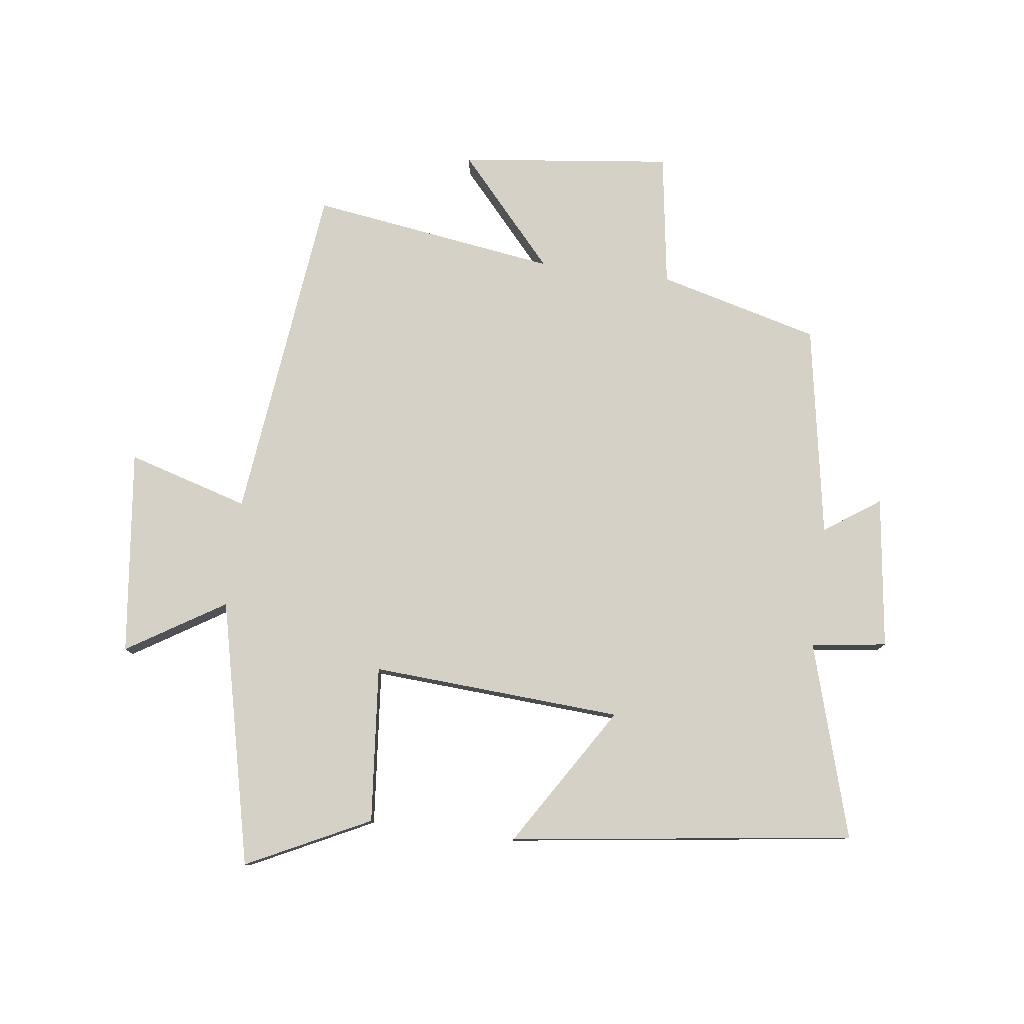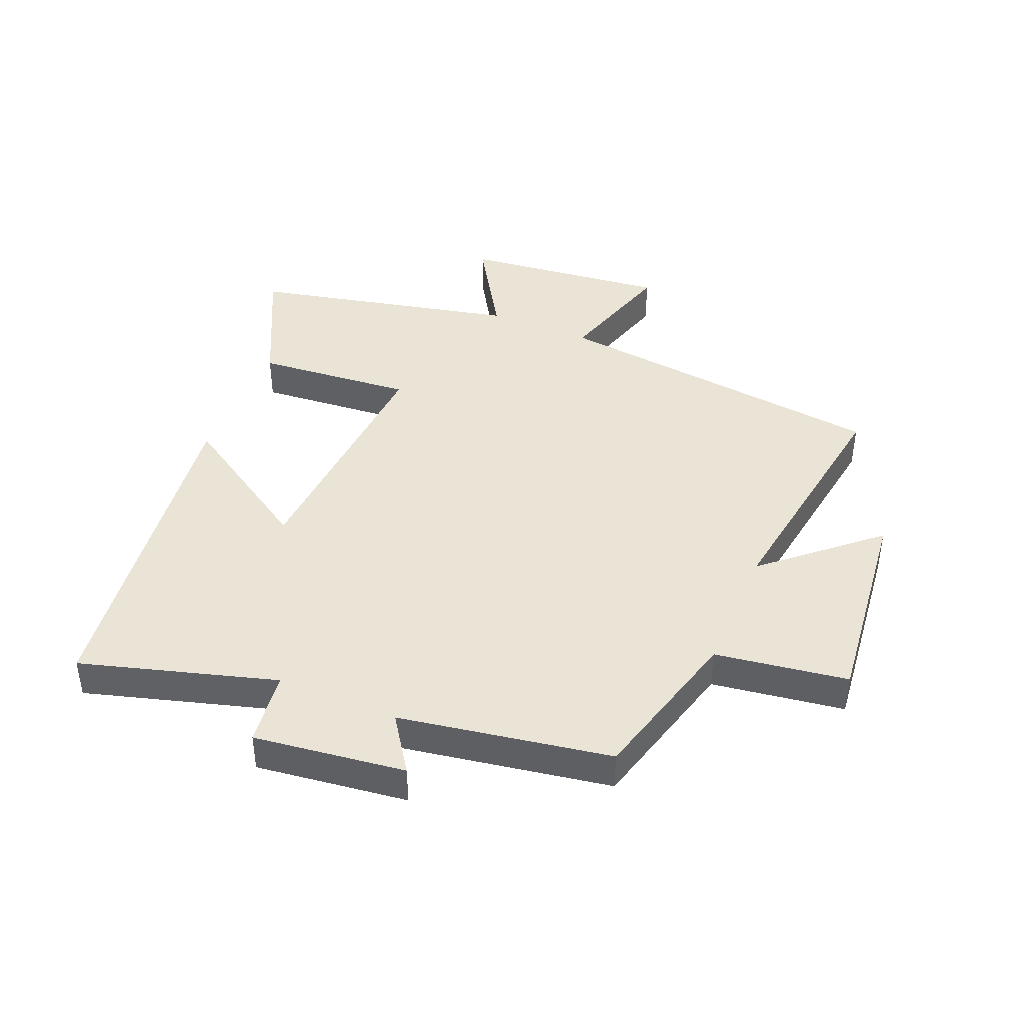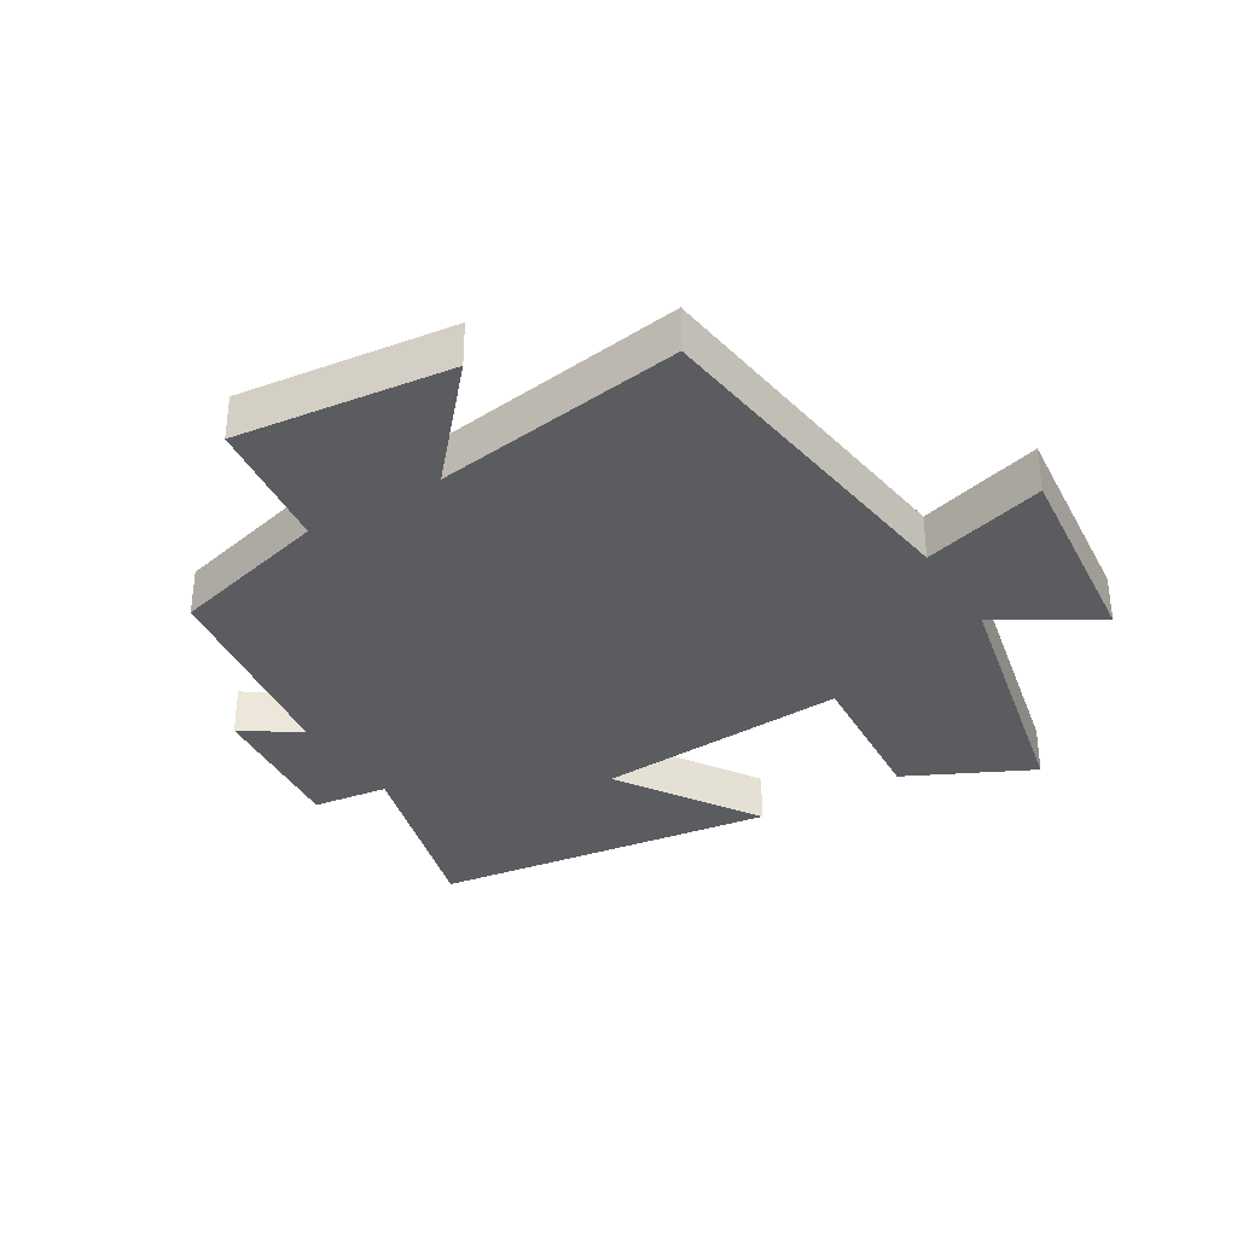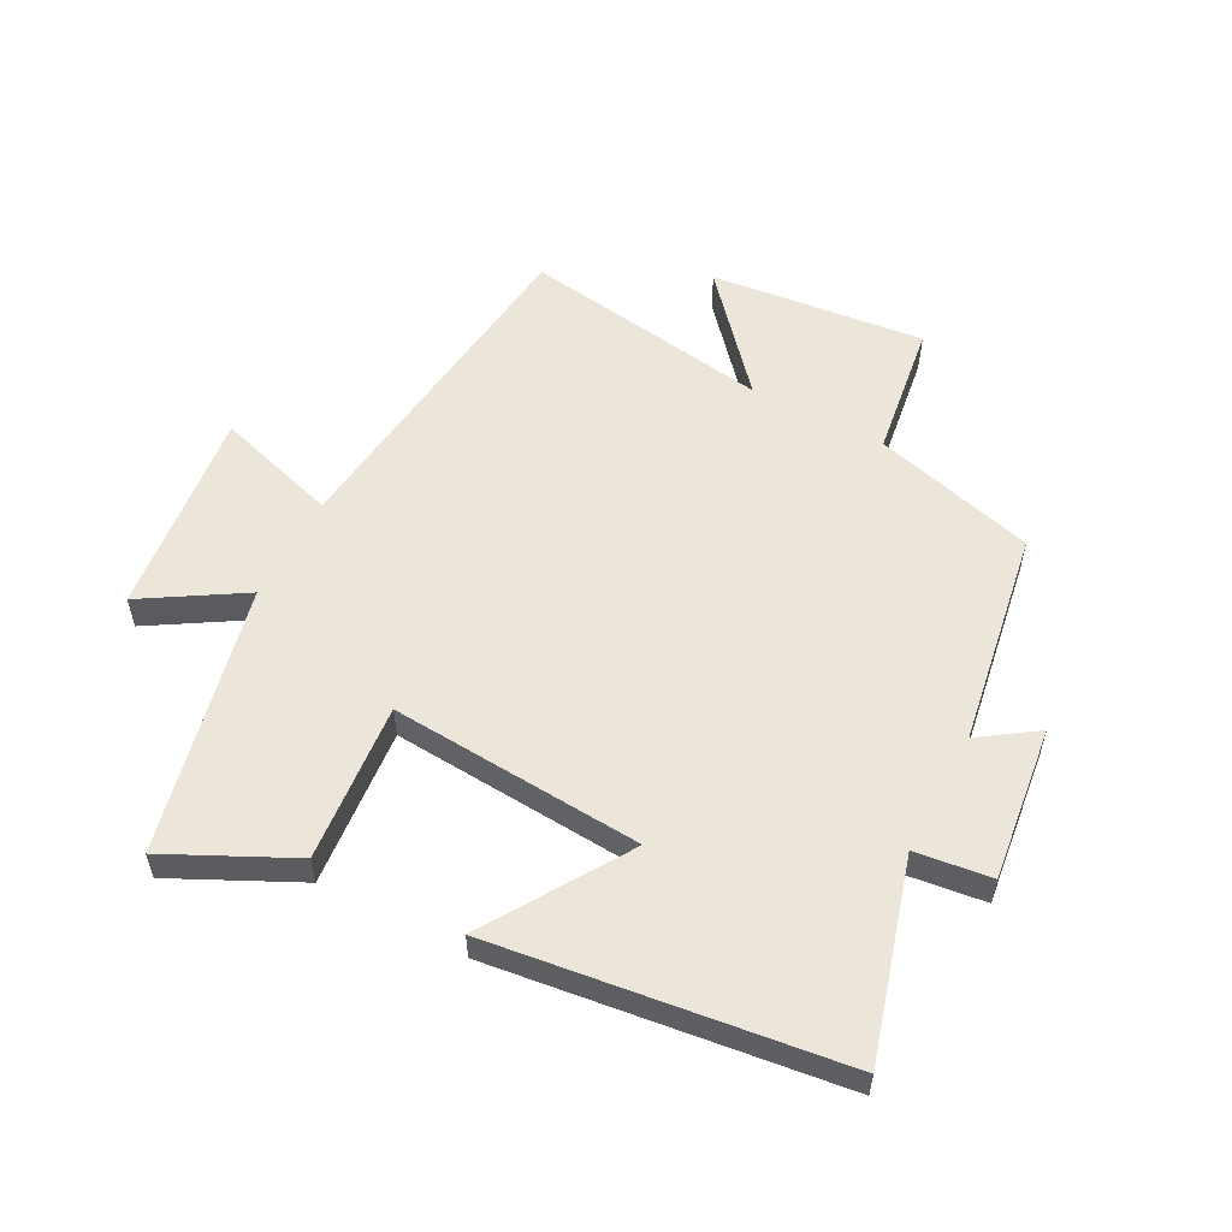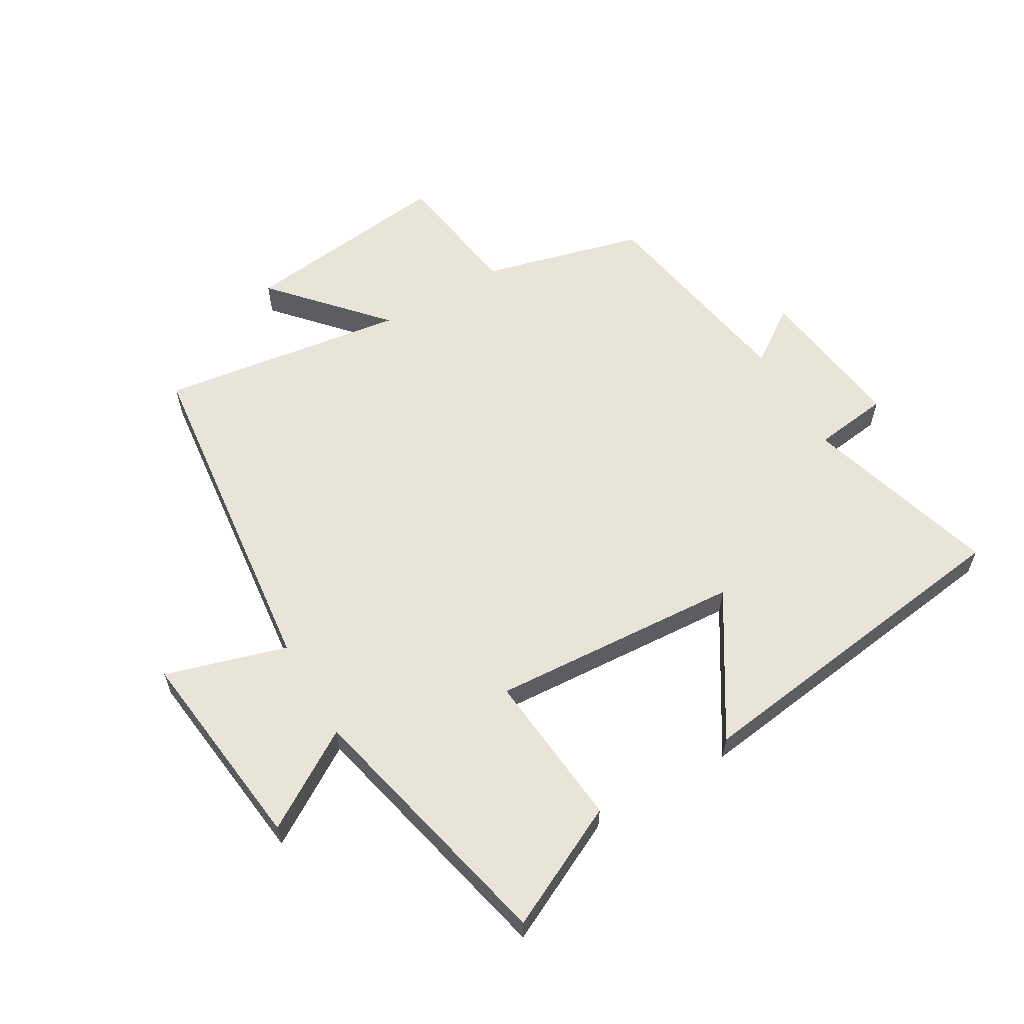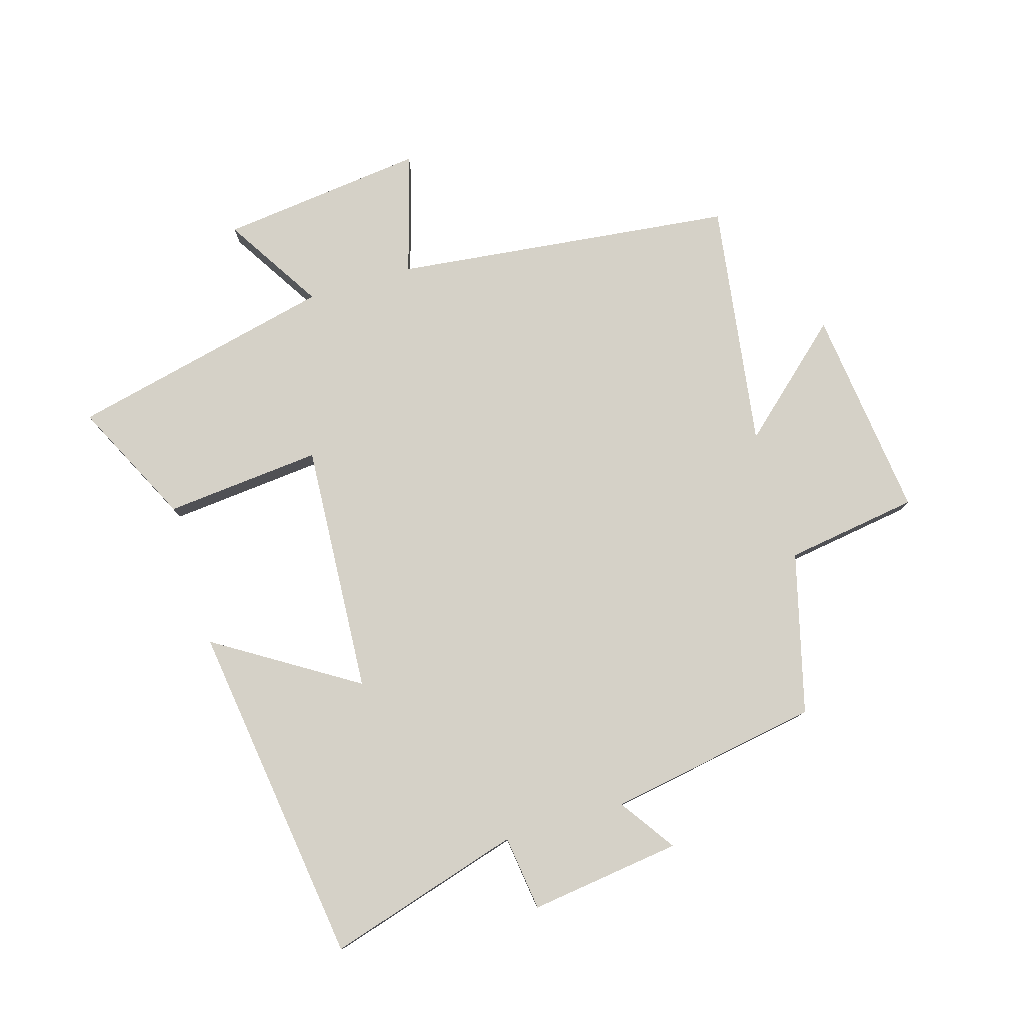
<metadata>
{"format":"obj","ext":"obj","renderer":"f3d","projection":"perspective","resolution":1024,"background":"white","views":[{"elev":79.2,"azim":-82.7,"up":"+Y"},{"elev":42.7,"azim":22.9,"up":"+Y"},{"elev":-34.1,"azim":121.7,"up":"+Y"},{"elev":56.2,"azim":-61.9,"up":"+Y"},{"elev":60.2,"azim":-120.4,"up":"+Y"},{"elev":79.2,"azim":-16.7,"up":"+Y"}]}
</metadata>
<code>
v 0.432 0.07 0.441
v 0.5 0.07 0.181
v 0.715 0.07 0.149
v 0.675 0.07 -0.193
v 0.5 0.07 -0.037
v 0.558 0.07 -0.436
v 0.007 0.07 -0.5
v 0.065 0.07 -0.696
v -0.267 0.07 -0.658
v -0.169 0.07 -0.5
v -0.598 0.07 -0.402
v -0.5 0.07 -0.203
v -0.246 0.07 -0.226
v -0.272 0.07 0.18
v -0.5 0.07 0.037
v -0.426 0.07 0.593
v -0.111 0.07 0.5
v -0.095 0.07 0.622
v 0.151 0.07 0.59
v 0.089 0.07 0.5
v 0.432 0 0.441
v 0.5 0 0.181
v 0.715 0 0.149
v 0.675 0 -0.193
v 0.5 0 -0.037
v 0.558 0 -0.436
v 0.007 0 -0.5
v 0.065 0 -0.696
v -0.267 0 -0.658
v -0.169 0 -0.5
v -0.598 0 -0.402
v -0.5 0 -0.203
v -0.246 0 -0.226
v -0.272 0 0.18
v -0.5 0 0.037
v -0.426 0 0.593
v -0.111 0 0.5
v -0.095 0 0.622
v 0.151 0 0.59
v 0.089 0 0.5
f 17 18 19 20
f 17 20 1 2
f 14 15 16 17
f 13 14 17 2
f 10 11 12 13
f 10 13 2 3
f 7 8 9 10
f 5 6 7 10
f 5 10 3
f 3 4 5
f 40 39 38 37
f 22 21 40 37
f 37 36 35 34
f 22 37 34 33
f 33 32 31 30
f 23 22 33 30
f 30 29 28 27
f 30 27 26 25
f 23 30 25
f 25 24 23
f 1 21 22 2
f 2 22 23 3
f 3 23 24 4
f 4 24 25 5
f 5 25 26 6
f 6 26 27 7
f 7 27 28 8
f 8 28 29 9
f 9 29 30 10
f 10 30 31 11
f 11 31 32 12
f 12 32 33 13
f 13 33 34 14
f 14 34 35 15
f 15 35 36 16
f 16 36 37 17
f 17 37 38 18
f 18 38 39 19
f 19 39 40 20
f 20 40 21 1

</code>
